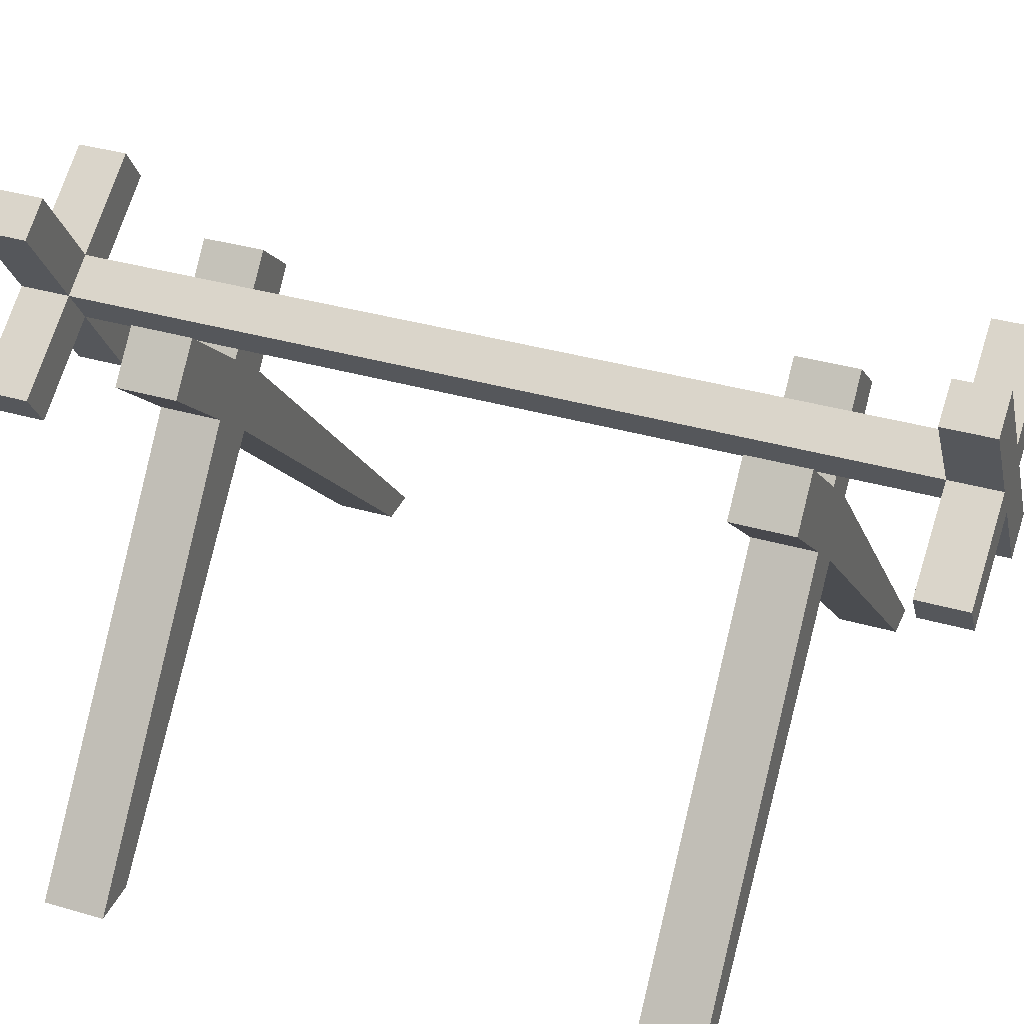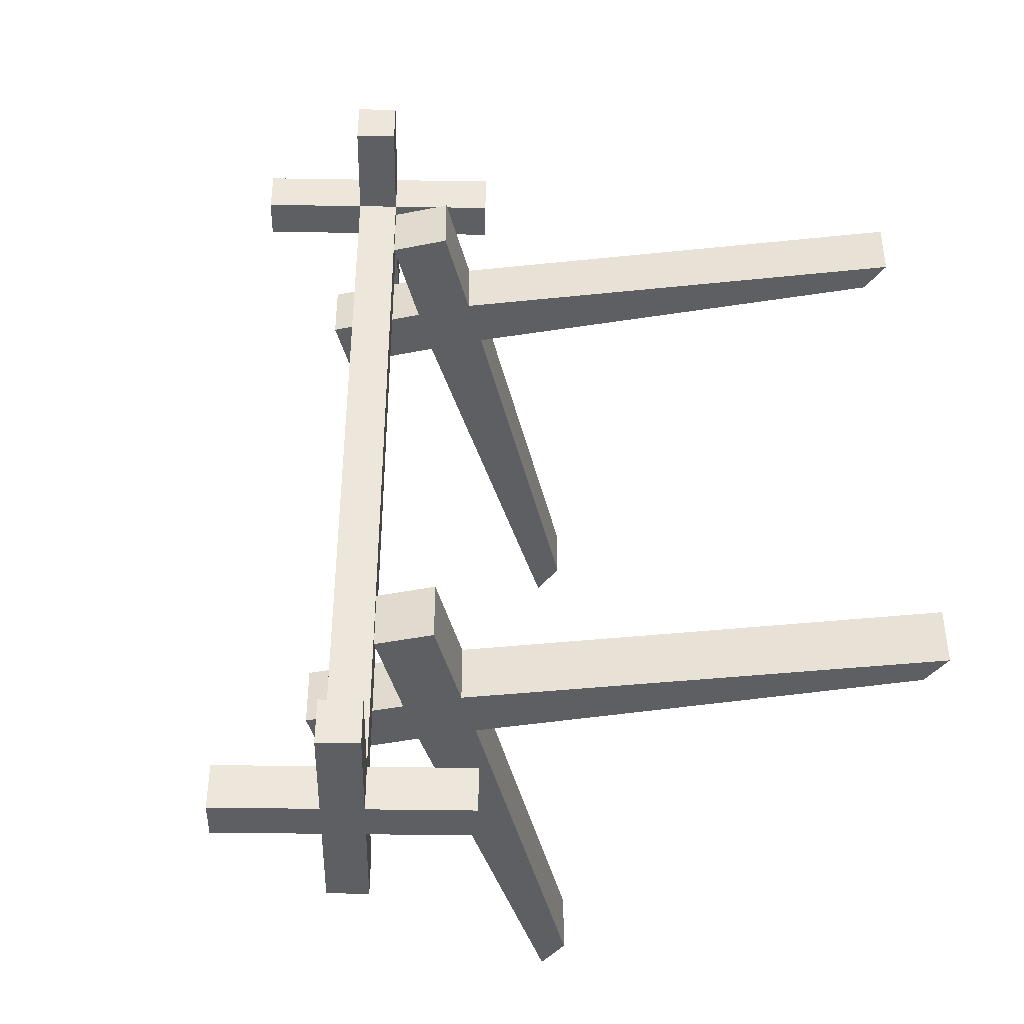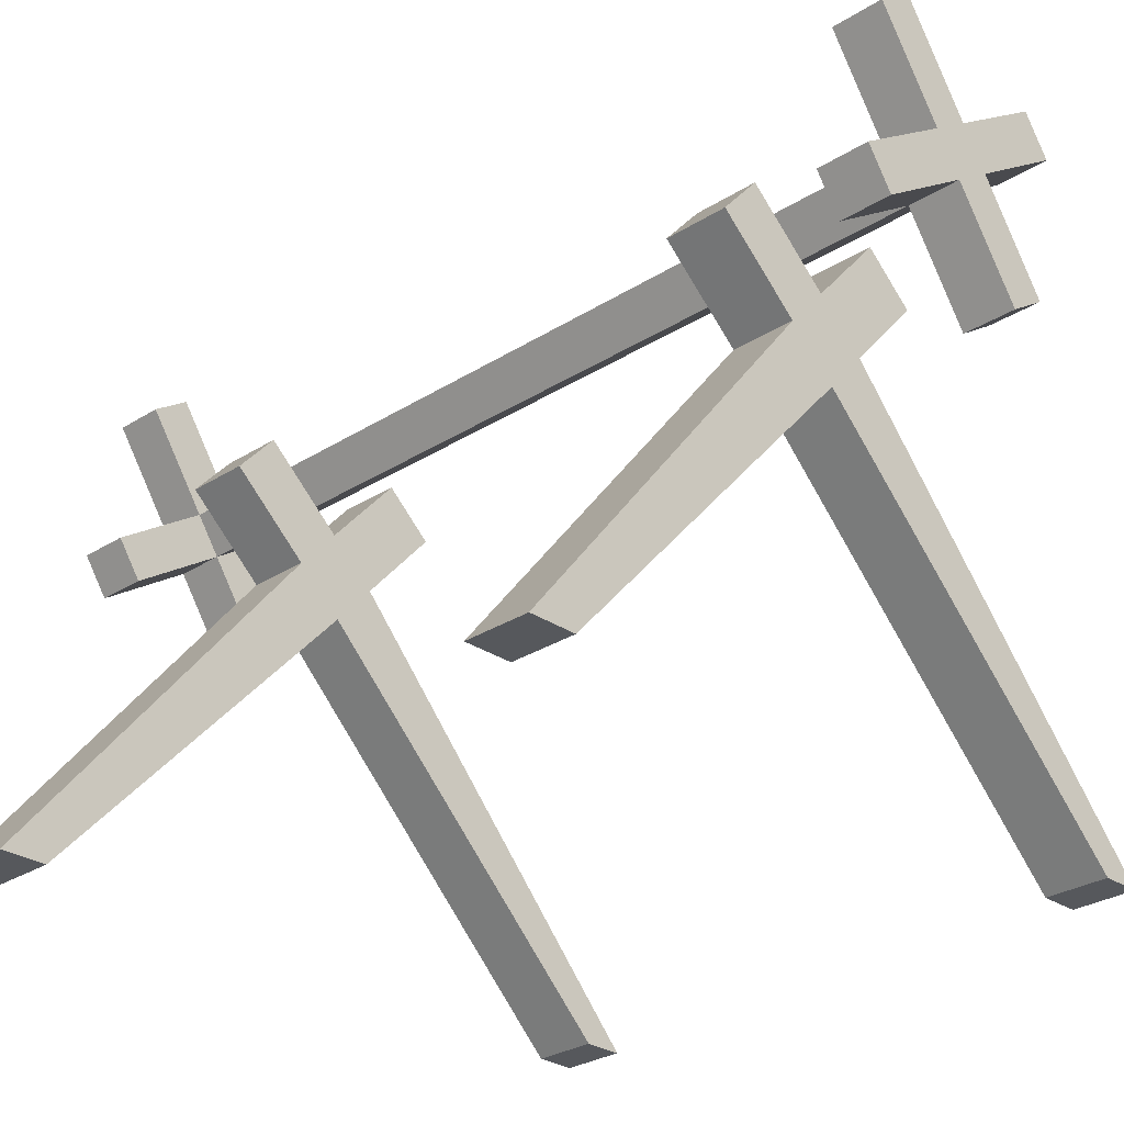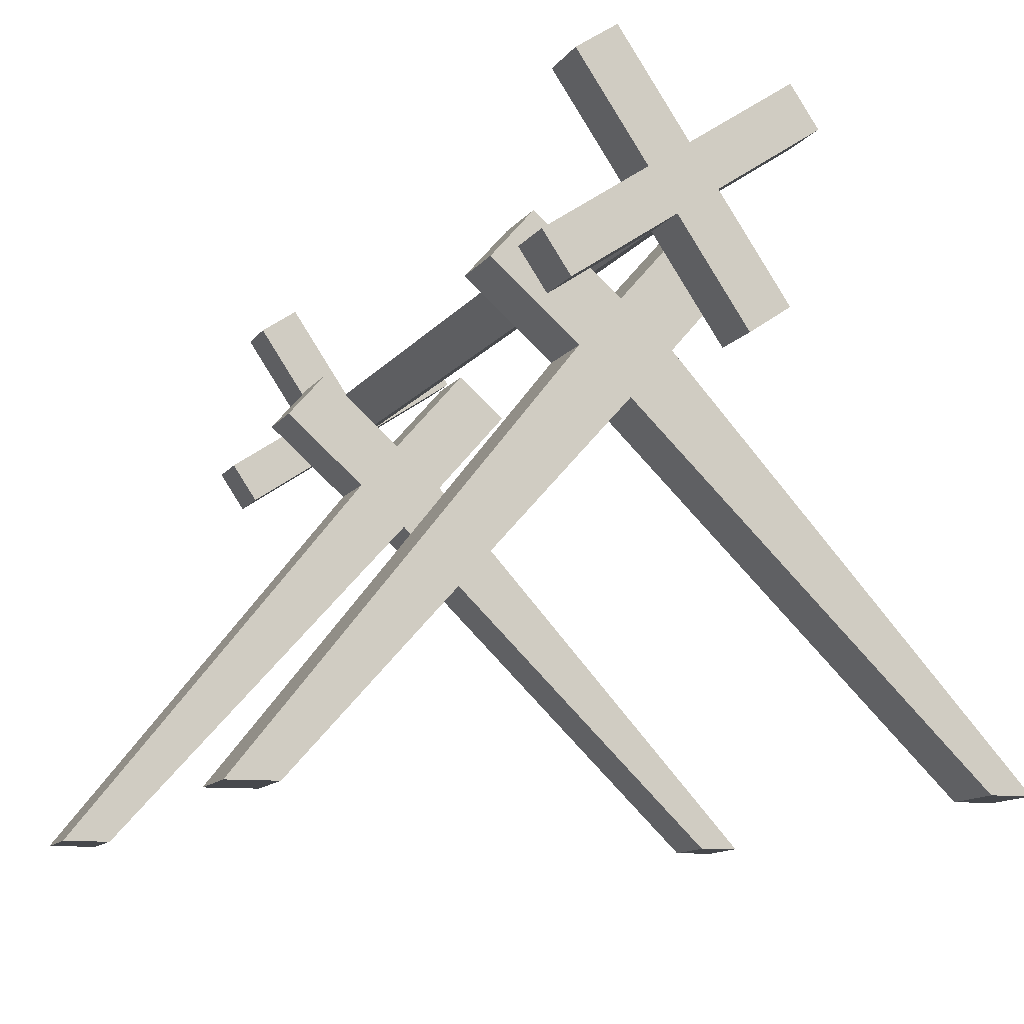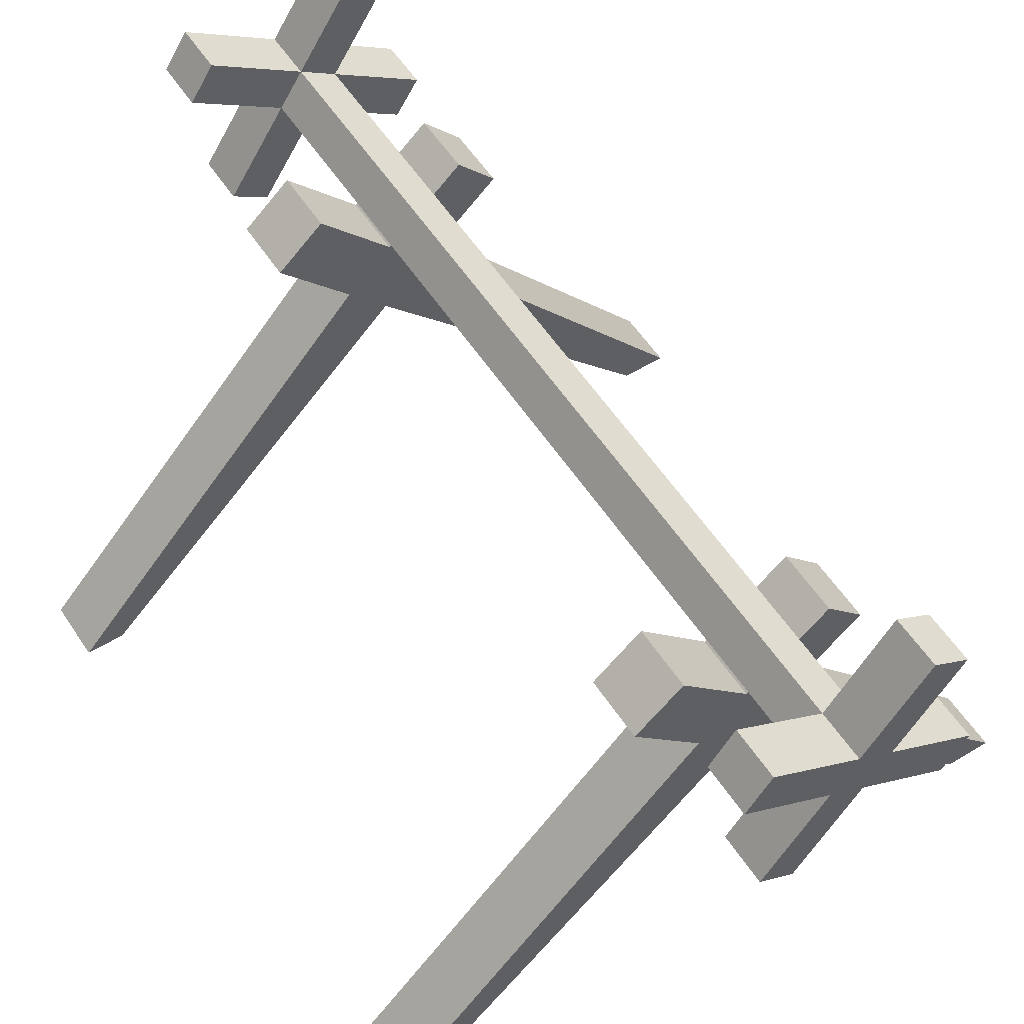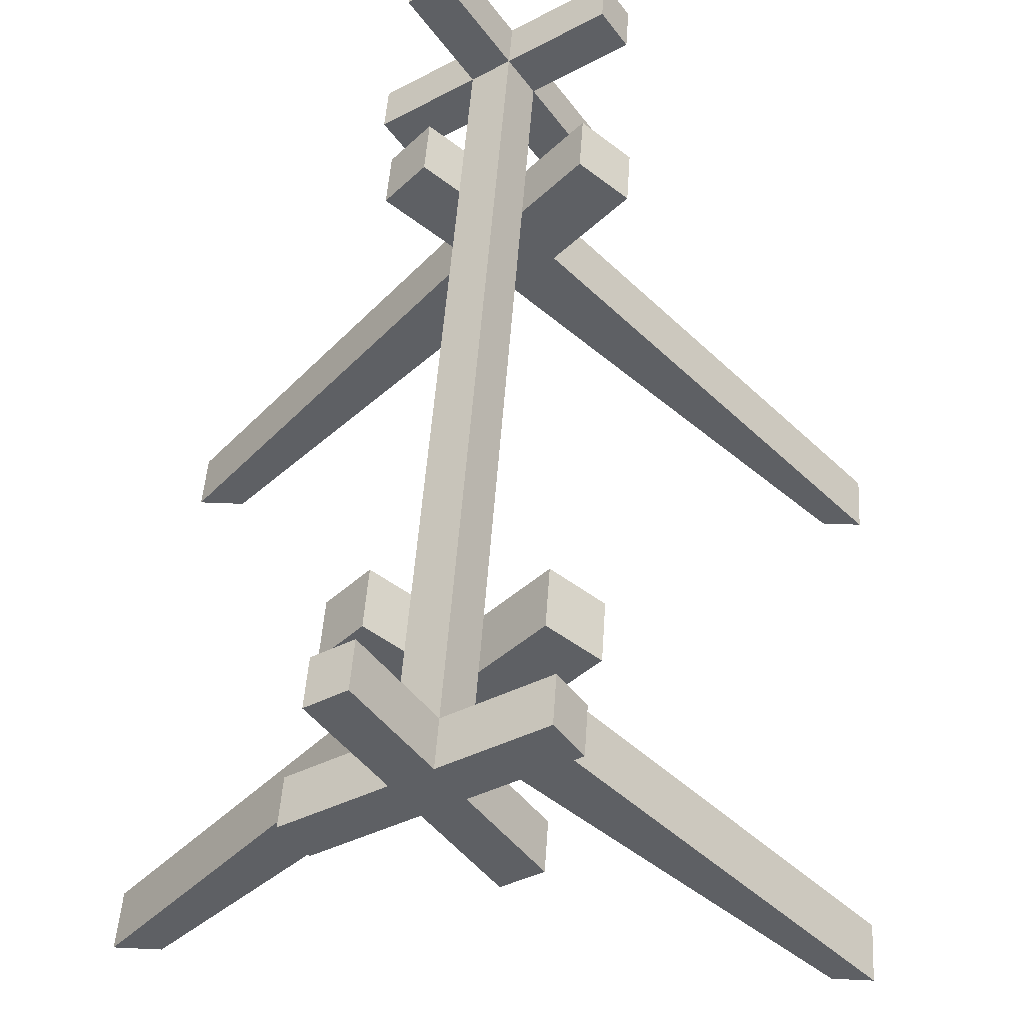
<metadata>
{"format":"obj","ext":"obj","renderer":"f3d","projection":"perspective","resolution":1024,"background":"white","views":[{"elev":35.1,"azim":111.3,"up":"+Y"},{"elev":-41.3,"azim":-125.3,"up":"+Z"},{"elev":-28.7,"azim":133.6,"up":"+Y"},{"elev":-11.9,"azim":158.7,"up":"+Y"},{"elev":56.4,"azim":-32.9,"up":"+Y"},{"elev":47.0,"azim":-176.3,"up":"+Y"}]}
</metadata>
<code>
g default
v 1.308 -4.021 3.08
v 1.716 -4.029 3.08
v -2.3 0.0439 3.08
v -1.886 0.4033 3.08
v -2.3 0.0439 2.531
v -1.886 0.4033 2.531
v 1.308 -4.021 2.531
v 1.716 -4.029 2.531
v -1.265 -0.3121 3.08
v -1.679 -0.6716 3.08
v -1.679 -0.6716 2.531
v -1.265 -0.3121 2.531
v -0.9237 -0.7053 3.08
v -1.338 -1.065 3.08
v -1.338 -1.065 2.531
v -0.9237 -0.7053 2.531
v -4.301 -3.91 3.08
v -4.301 -3.91 2.531
v -4.649 -3.904 3.08
v -4.649 -3.904 2.531
v -0.2213 -0.09567 2.531
v -0.2213 -0.09567 3.08
v -0.5625 0.2975 2.531
v -0.5625 0.2975 3.08
g tweakSet5
v -1.419 0.1312 -3.997
v -1.098 -0.08673 -3.997
v -1.201 0.4519 -3.997
v -0.8802 0.234 -3.997
v -1.201 0.4519 -3.554
v -0.8802 0.234 -3.554
v -1.419 0.1312 -3.554
v -1.098 -0.08673 -3.554
v -0.6527 1.259 -3.997
v -0.332 1.041 -3.997
v -0.332 1.041 -3.554
v -0.6527 1.259 -3.554
v -1.967 -0.6757 -3.554
v -1.646 -0.8936 -3.554
v -1.646 -0.8936 -3.997
v -1.967 -0.6757 -3.997
v -0.2912 -0.635 -3.554
v -0.2912 -0.635 -3.997
v -0.07332 -0.3142 -3.554
v -0.07332 -0.3142 -3.997
v -2.226 0.6794 -3.554
v -2.226 0.6794 -3.997
v -2.008 1 -3.997
v -2.008 1 -3.554
v -1.419 0.1312 4.274
v -1.098 -0.08673 4.274
v -1.201 0.4519 4.274
v -0.8802 0.234 4.274
v -1.201 0.4519 3.831
v -0.8802 0.234 3.831
v -1.419 0.1312 3.831
v -1.098 -0.08673 3.831
v -0.6527 1.259 4.274
v -0.332 1.041 4.274
v -0.332 1.041 3.831
v -0.6527 1.259 3.831
v -1.967 -0.6757 3.831
v -1.646 -0.8936 3.831
v -1.646 -0.8936 4.274
v -1.967 -0.6757 4.274
v -0.2912 -0.635 3.831
v -0.2912 -0.635 4.274
v -0.07332 -0.3142 3.831
v -0.07332 -0.3142 4.274
v -2.226 0.6794 3.831
v -2.226 0.6794 4.274
v -2.008 1 4.274
v -2.008 1 3.831
g pCube47
f 1 2 13 14
f 3 4 6 5
f 15 16 8 7
f 7 8 2 1
f 2 8 16 13
f 7 1 14 15
f 10 9 4 3
f 11 10 3 5
f 5 6 12 11
f 9 12 6 4
f 14 13 9 10
f 18 17 19 20
f 11 12 16 15
f 22 21 23 24
f 15 14 17 18
f 14 10 19 17
f 10 11 20 19
f 11 15 18 20
f 13 16 21 22
f 16 12 23 21
f 12 9 24 23
f 9 13 22 24
f 25 27 28 26
f 33 36 35 34
f 37 40 39 38
f 42 44 43 41
f 45 48 47 46
f 27 33 34 28
f 28 34 35 30
f 30 35 36 29
f 29 36 33 27
f 31 37 38 32
f 32 38 39 26
f 26 39 40 25
f 25 40 37 31
f 26 42 41 32
f 32 41 43 30
f 30 43 44 28
f 28 44 42 26
f 31 45 46 25
f 25 46 47 27
f 27 47 48 29
f 29 48 45 31
f 49 50 52 51
f 57 58 59 60
f 61 62 63 64
f 66 65 67 68
f 69 70 71 72
f 29 53 54 30
f 30 54 56 32
f 32 56 55 31
f 31 55 53 29
f 51 52 58 57
f 52 54 59 58
f 54 53 60 59
f 53 51 57 60
f 55 56 62 61
f 56 50 63 62
f 50 49 64 63
f 49 55 61 64
f 50 56 65 66
f 56 54 67 65
f 54 52 68 67
f 52 50 66 68
f 55 49 70 69
f 49 51 71 70
f 51 53 72 71
f 53 55 69 72
g default
v 1.308 -4.021 -2.072
v 1.716 -4.029 -2.072
v -2.3 0.0439 -2.072
v -1.886 0.4033 -2.072
v -2.3 0.0439 -2.621
v -1.886 0.4033 -2.621
v 1.308 -4.021 -2.621
v 1.716 -4.029 -2.621
v -1.265 -0.3121 -2.072
v -1.679 -0.6716 -2.072
v -1.679 -0.6716 -2.621
v -1.265 -0.3121 -2.621
v -0.9237 -0.7053 -2.072
v -1.338 -1.065 -2.072
v -1.338 -1.065 -2.621
v -0.9237 -0.7053 -2.621
v -4.301 -3.91 -2.072
v -4.301 -3.91 -2.621
v -4.649 -3.904 -2.072
v -4.649 -3.904 -2.621
v -0.2213 -0.09567 -2.621
v -0.2213 -0.09567 -2.072
v -0.5625 0.2975 -2.621
v -0.5625 0.2975 -2.072
g polySurface12 pCube46
f 73 74 85 86
f 75 76 78 77
f 87 88 80 79
f 79 80 74 73
f 74 80 88 85
f 79 73 86 87
f 82 81 76 75
f 83 82 75 77
f 77 78 84 83
f 81 84 78 76
f 86 85 81 82
f 90 89 91 92
f 83 84 88 87
f 94 93 95 96
f 87 86 89 90
f 86 82 91 89
f 82 83 92 91
f 83 87 90 92
f 85 88 93 94
f 88 84 95 93
f 84 81 96 95
f 81 85 94 96

</code>
